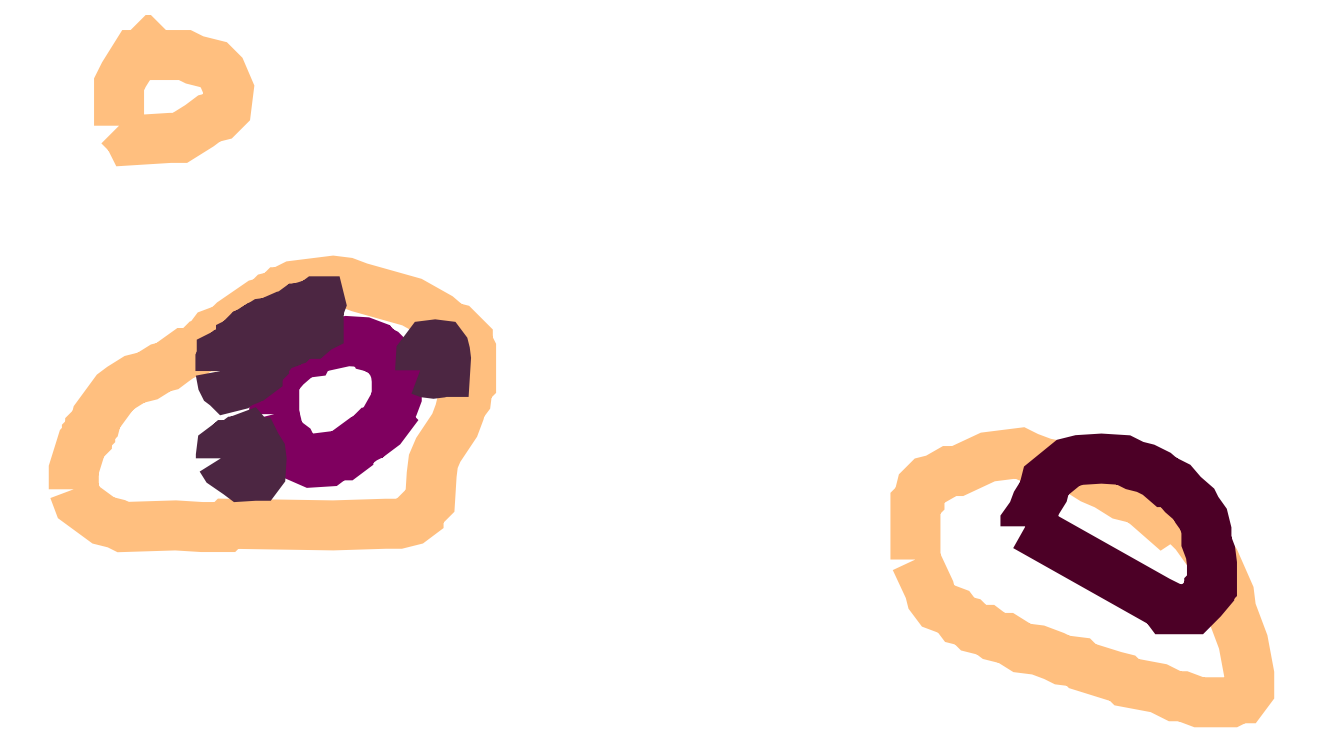
<metadata>
{"format":"dxf","ext":"dxf","renderer":"ezdxf+matplotlib","layout":"modelspace","background":"white","min_lineweight":24,"dpi":150}
</metadata>
<code>
0
SECTION
2
ENTITIES
0
POLYLINE
66
1
70
1
3
contour
0
VERTEX
10
8.819
20
8.836
30
5.12
0
VERTEX
10
8.825
20
8.819
30
5.12
0
VERTEX
10
8.858
20
8.794
30
5.12
0
VERTEX
10
8.876
20
8.79
30
5.12
0
VERTEX
10
8.885
20
8.785
30
5.12
0
VERTEX
10
8.956
20
8.787
30
5.12
0
VERTEX
10
8.991
20
8.785
30
5.12
0
VERTEX
10
9.009
20
8.785
30
5.12
0
VERTEX
10
9.018
20
8.785
30
5.12
0
VERTEX
10
9.023
20
8.785
30
5.12
0
VERTEX
10
9.027
20
8.79
30
5.12
0
VERTEX
10
9.169
20
8.787
30
5.12
0
VERTEX
10
9.24
20
8.79
30
5.12
0
VERTEX
10
9.258
20
8.79
30
5.12
0
VERTEX
10
9.275
20
8.794
30
5.12
0
VERTEX
10
9.284
20
8.801
30
5.12
0
VERTEX
10
9.284
20
8.805
30
5.12
0
VERTEX
10
9.3
20
8.821
30
5.12
0
VERTEX
10
9.302
20
8.856
30
5.12
0
VERTEX
10
9.304
20
8.874
30
5.12
0
VERTEX
10
9.311
20
8.889
30
5.12
0
VERTEX
10
9.333
20
8.923
30
5.12
0
VERTEX
10
9.34
20
8.94
30
5.12
0
VERTEX
10
9.342
20
8.949
30
5.12
0
VERTEX
10
9.348
20
8.958
30
5.12
0
VERTEX
10
9.351
20
8.976
30
5.12
0
VERTEX
10
9.355
20
8.98
30
5.12
0
VERTEX
10
9.355
20
9.016
30
5.12
0
VERTEX
10
9.355
20
9.025
30
5.12
0
VERTEX
10
9.351
20
9.034
30
5.12
0
VERTEX
10
9.351
20
9.038
30
5.12
0
VERTEX
10
9.335
20
9.054
30
5.12
0
VERTEX
10
9.326
20
9.056
30
5.12
0
VERTEX
10
9.311
20
9.069
30
5.12
0
VERTEX
10
9.275
20
9.089
30
5.12
0
VERTEX
10
9.204
20
9.109
30
5.12
0
VERTEX
10
9.187
20
9.116
30
5.12
0
VERTEX
10
9.169
20
9.118
30
5.12
0
VERTEX
10
9.133
20
9.113
30
5.12
0
VERTEX
10
9.116
20
9.111
30
5.12
0
VERTEX
10
9.107
20
9.107
30
5.12
0
VERTEX
10
9.102
20
9.102
30
5.12
0
VERTEX
10
9.098
20
9.102
30
5.12
0
VERTEX
10
9.093
20
9.098
30
5.12
0
VERTEX
10
9.085
20
9.096
30
5.12
0
VERTEX
10
9.078
20
9.089
30
5.12
0
VERTEX
10
9.069
20
9.087
30
5.12
0
VERTEX
10
9.034
20
9.062
30
5.12
0
VERTEX
10
9.025
20
9.054
30
5.12
0
VERTEX
10
9.007
20
9.047
30
5.12
0
VERTEX
10
8.994
20
9.029
30
5.12
0
VERTEX
10
8.989
20
9.029
30
5.12
0
VERTEX
10
8.983
20
9.023
30
5.12
0
VERTEX
10
8.974
20
9.02
30
5.12
0
VERTEX
10
8.969
20
9.02
30
5.12
0
VERTEX
10
8.954
20
9.009
30
5.12
0
VERTEX
10
8.945
20
9.003
30
5.12
0
VERTEX
10
8.936
20
9
30
5.12
0
VERTEX
10
8.918
20
8.989
30
5.12
0
VERTEX
10
8.901
20
8.985
30
5.12
0
VERTEX
10
8.883
20
8.974
30
5.12
0
VERTEX
10
8.874
20
8.967
30
5.12
0
VERTEX
10
8.85
20
8.934
30
5.12
0
VERTEX
10
8.847
20
8.925
30
5.12
0
VERTEX
10
8.841
20
8.918
30
5.12
0
VERTEX
10
8.841
20
8.914
30
5.12
0
VERTEX
10
8.836
20
8.909
30
5.12
0
VERTEX
10
8.836
20
8.905
30
5.12
0
VERTEX
10
8.83
20
8.898
30
5.12
0
VERTEX
10
8.819
20
8.863
30
5.12
0
VERTEX
10
8.819
20
8.845
30
5.12
0
VERTEX
10
8.819
20
8.838
30
5.12
0
SEQEND
0
POLYLINE
66
1
70
1
3
contour
0
VERTEX
10
8.88
20
9.327
30
5.12
0
VERTEX
10
8.893
20
9.314
30
5.12
0
VERTEX
10
8.896
20
9.308
30
5.12
0
VERTEX
10
8.949
20
9.311
30
5.12
0
VERTEX
10
8.962
20
9.311
30
5.12
0
VERTEX
10
8.988
20
9.327
30
5.12
0
VERTEX
10
9.001
20
9.337
30
5.12
0
VERTEX
10
9.015
20
9.34
30
5.12
0
VERTEX
10
9.024
20
9.35
30
5.12
0
VERTEX
10
9.028
20
9.377
30
5.12
0
VERTEX
10
9.018
20
9.4
30
5.12
0
VERTEX
10
9.008
20
9.41
30
5.12
0
VERTEX
10
8.982
20
9.416
30
5.12
0
VERTEX
10
8.969
20
9.423
30
5.12
0
VERTEX
10
8.942
20
9.423
30
5.12
0
VERTEX
10
8.929
20
9.423
30
5.12
0
VERTEX
10
8.919
20
9.433
30
5.12
0
VERTEX
10
8.909
20
9.423
30
5.12
0
VERTEX
10
8.903
20
9.423
30
5.12
0
VERTEX
10
8.886
20
9.396
30
5.12
0
VERTEX
10
8.88
20
9.383
30
5.12
0
VERTEX
10
8.88
20
9.331
30
5.12
0
SEQEND
0
POLYLINE
66
1
70
1
3
contour
0
VERTEX
10
9.955
20
8.741
30
5.12
0
VERTEX
10
9.974
20
8.701
30
5.12
0
VERTEX
10
9.977
20
8.69
30
5.12
0
VERTEX
10
9.985
20
8.679
30
5.12
0
VERTEX
10
10.01
20
8.671
30
5.12
0
VERTEX
10
10.02
20
8.66
30
5.12
0
VERTEX
10
10.03
20
8.657
30
5.12
0
VERTEX
10
10.03
20
8.649
30
5.12
0
VERTEX
10
10.04
20
8.646
30
5.12
0
VERTEX
10
10.05
20
8.646
30
5.12
0
VERTEX
10
10.06
20
8.638
30
5.12
0
VERTEX
10
10.07
20
8.635
30
5.12
0
VERTEX
10
10.08
20
8.635
30
5.12
0
VERTEX
10
10.1
20
8.622
30
5.12
0
VERTEX
10
10.12
20
8.619
30
5.12
0
VERTEX
10
10.14
20
8.611
30
5.12
0
VERTEX
10
10.15
20
8.606
30
5.12
0
VERTEX
10
10.18
20
8.603
30
5.12
0
VERTEX
10
10.18
20
8.597
30
5.12
0
VERTEX
10
10.22
20
8.584
30
5.12
0
VERTEX
10
10.23
20
8.581
30
5.12
0
VERTEX
10
10.24
20
8.576
30
5.12
0
VERTEX
10
10.28
20
8.568
30
5.12
0
VERTEX
10
10.31
20
8.557
30
5.12
0
VERTEX
10
10.32
20
8.557
30
5.12
0
VERTEX
10
10.34
20
8.549
30
5.12
0
VERTEX
10
10.38
20
8.549
30
5.12
0
VERTEX
10
10.39
20
8.554
30
5.12
0
VERTEX
10
10.4
20
8.554
30
5.12
0
VERTEX
10
10.41
20
8.565
30
5.12
0
VERTEX
10
10.41
20
8.587
30
5.12
0
VERTEX
10
10.4
20
8.63
30
5.12
0
VERTEX
10
10.38
20
8.673
30
5.12
0
VERTEX
10
10.38
20
8.695
30
5.12
0
VERTEX
10
10.36
20
8.739
30
5.12
0
VERTEX
10
10.33
20
8.777
30
5.12
0
VERTEX
10
10.32
20
8.793
30
5.12
0
VERTEX
10
10.31
20
8.801
30
5.12
0
VERTEX
10
10.3
20
8.801
30
5.12
0
VERTEX
10
10.29
20
8.796
30
5.12
0
VERTEX
10
10.27
20
8.815
30
5.12
0
VERTEX
10
10.26
20
8.823
30
5.12
0
VERTEX
10
10.23
20
8.828
30
5.12
0
VERTEX
10
10.21
20
8.842
30
5.12
0
VERTEX
10
10.19
20
8.85
30
5.12
0
VERTEX
10
10.17
20
8.864
30
5.12
0
VERTEX
10
10.13
20
8.872
30
5.12
0
VERTEX
10
10.11
20
8.88
30
5.12
0
VERTEX
10
10.1
20
8.885
30
5.12
0
VERTEX
10
10.05
20
8.88
30
5.12
0
VERTEX
10
10.01
20
8.861
30
5.12
0
VERTEX
10
10
20
8.861
30
5.12
0
VERTEX
10
9.982
20
8.85
30
5.12
0
VERTEX
10
9.972
20
8.847
30
5.12
0
VERTEX
10
9.963
20
8.839
30
5.12
0
VERTEX
10
9.961
20
8.828
30
5.12
0
VERTEX
10
9.961
20
8.823
30
5.12
0
VERTEX
10
9.955
20
8.817
30
5.12
0
VERTEX
10
9.955
20
8.774
30
5.12
0
VERTEX
10
9.955
20
8.752
30
5.12
0
VERTEX
10
9.955
20
8.744
30
5.12
0
SEQEND
0
POLYLINE
66
1
70
1
3
mitochondrion
0
VERTEX
10
9.089
20
8.938
30
5.12
0
VERTEX
10
9.092
20
8.927
30
5.12
0
VERTEX
10
9.092
20
8.921
30
5.12
0
VERTEX
10
9.098
20
8.91
30
5.12
0
VERTEX
10
9.1
20
8.904
30
5.12
0
VERTEX
10
9.111
20
8.896
30
5.12
0
VERTEX
10
9.114
20
8.89
30
5.12
0
VERTEX
10
9.114
20
8.888
30
5.12
0
VERTEX
10
9.117
20
8.885
30
5.12
0
VERTEX
10
9.117
20
8.882
30
5.12
0
VERTEX
10
9.139
20
8.872
30
5.12
0
VERTEX
10
9.162
20
8.874
30
5.12
0
VERTEX
10
9.167
20
8.878
30
5.12
0
VERTEX
10
9.167
20
8.881
30
5.12
0
VERTEX
10
9.178
20
8.882
30
5.12
0
VERTEX
10
9.184
20
8.882
30
5.12
0
VERTEX
10
9.189
20
8.886
30
5.12
0
VERTEX
10
9.189
20
8.889
30
5.12
0
VERTEX
10
9.21
20
8.904
30
5.12
0
VERTEX
10
9.216
20
8.907
30
5.12
0
VERTEX
10
9.221
20
8.913
30
5.12
0
VERTEX
10
9.224
20
8.913
30
5.12
0
VERTEX
10
9.235
20
8.921
30
5.12
0
VERTEX
10
9.239
20
8.927
30
5.12
0
VERTEX
10
9.238
20
8.928
30
5.12
0
VERTEX
10
9.251
20
8.95
30
5.12
0
VERTEX
10
9.255
20
8.961
30
5.12
0
VERTEX
10
9.255
20
8.984
30
5.12
0
VERTEX
10
9.253
20
8.995
30
5.12
0
VERTEX
10
9.249
20
9.006
30
5.12
0
VERTEX
10
9.242
20
9.016
30
5.12
0
VERTEX
10
9.237
20
9.021
30
5.12
0
VERTEX
10
9.231
20
9.024
30
5.12
0
VERTEX
10
9.228
20
9.027
30
5.12
0
VERTEX
10
9.223
20
9.028
30
5.12
0
VERTEX
10
9.221
20
9.031
30
5.12
0
VERTEX
10
9.21
20
9.035
30
5.12
0
VERTEX
10
9.188
20
9.036
30
5.12
0
VERTEX
10
9.143
20
9.027
30
5.12
0
VERTEX
10
9.138
20
9.024
30
5.12
0
VERTEX
10
9.137
20
9.021
30
5.12
0
VERTEX
10
9.125
20
9.02
30
5.12
0
VERTEX
10
9.105
20
9.002
30
5.12
0
VERTEX
10
9.096
20
8.992
30
5.12
0
VERTEX
10
9.093
20
8.989
30
5.12
0
VERTEX
10
9.089
20
8.978
30
5.12
0
VERTEX
10
9.089
20
8.956
30
5.12
0
VERTEX
10
9.089
20
8.945
30
5.12
0
VERTEX
10
9.089
20
8.939
30
5.12
0
SEQEND
0
POLYLINE
66
1
70
1
3
postsynaptic_density
0
VERTEX
10
10.1
20
8.786
30
5.12
0
VERTEX
10
10.22
20
8.719
30
5.12
0
VERTEX
10
10.28
20
8.685
30
5.12
0
VERTEX
10
10.29
20
8.682
30
5.12
0
VERTEX
10
10.3
20
8.674
30
5.12
0
VERTEX
10
10.33
20
8.674
30
5.12
0
VERTEX
10
10.33
20
8.674
30
5.12
0
VERTEX
10
10.34
20
8.687
30
5.12
0
VERTEX
10
10.35
20
8.698
30
5.12
0
VERTEX
10
10.35
20
8.702
30
5.12
0
VERTEX
10
10.36
20
8.706
30
5.12
0
VERTEX
10
10.36
20
8.736
30
5.12
0
VERTEX
10
10.35
20
8.751
30
5.12
0
VERTEX
10
10.35
20
8.766
30
5.12
0
VERTEX
10
10.35
20
8.781
30
5.12
0
VERTEX
10
10.34
20
8.796
30
5.12
0
VERTEX
10
10.34
20
8.809
30
5.12
0
VERTEX
10
10.33
20
8.816
30
5.12
0
VERTEX
10
10.32
20
8.829
30
5.12
0
VERTEX
10
10.31
20
8.842
30
5.12
0
VERTEX
10
10.3
20
8.846
30
5.12
0
VERTEX
10
10.29
20
8.846
30
5.12
0
VERTEX
10
10.28
20
8.857
30
5.12
0
VERTEX
10
10.27
20
8.865
30
5.12
0
VERTEX
10
10.25
20
8.868
30
5.12
0
VERTEX
10
10.24
20
8.876
30
5.12
0
VERTEX
10
10.21
20
8.878
30
5.12
0
VERTEX
10
10.18
20
8.876
30
5.12
0
VERTEX
10
10.16
20
8.872
30
5.12
0
VERTEX
10
10.13
20
8.848
30
5.12
0
VERTEX
10
10.13
20
8.833
30
5.12
0
VERTEX
10
10.12
20
8.818
30
5.12
0
VERTEX
10
10.11
20
8.803
30
5.12
0
VERTEX
10
10.1
20
8.79
30
5.12
0
VERTEX
10
10.1
20
8.788
30
5.12
0
SEQEND
0
POLYLINE
66
1
70
1
3
endoplasmic_reticulum
0
VERTEX
10
9.286
20
8.997
30
5.12
0
VERTEX
10
9.295
20
8.994
30
5.12
0
VERTEX
10
9.304
20
8.992
30
5.12
0
VERTEX
10
9.313
20
8.994
30
5.12
0
VERTEX
10
9.318
20
8.995
30
5.12
0
VERTEX
10
9.32
20
8.995
30
5.12
0
VERTEX
10
9.321
20
9.013
30
5.12
0
VERTEX
10
9.32
20
9.022
30
5.12
0
VERTEX
10
9.319
20
9.026
30
5.12
0
VERTEX
10
9.316
20
9.031
30
5.12
0
VERTEX
10
9.307
20
9.032
30
5.12
0
VERTEX
10
9.298
20
9.031
30
5.12
0
VERTEX
10
9.291
20
9.022
30
5.12
0
VERTEX
10
9.287
20
9.017
30
5.12
0
VERTEX
10
9.286
20
8.999
30
5.12
0
VERTEX
10
9.286
20
8.998
30
5.12
0
SEQEND
0
POLYLINE
66
1
70
1
3
endoplasmic_reticulum
0
VERTEX
10
9.017
20
8.878
30
5.12
0
VERTEX
10
9.023
20
8.869
30
5.12
0
VERTEX
10
9.041
20
8.857
30
5.12
0
VERTEX
10
9.045
20
8.853
30
5.12
0
VERTEX
10
9.063
20
8.854
30
5.12
0
VERTEX
10
9.068
20
8.854
30
5.12
0
VERTEX
10
9.071
20
8.859
30
5.12
0
VERTEX
10
9.072
20
8.877
30
5.12
0
VERTEX
10
9.071
20
8.886
30
5.12
0
VERTEX
10
9.065
20
8.895
30
5.12
0
VERTEX
10
9.063
20
8.899
30
5.12
0
VERTEX
10
9.061
20
8.899
30
5.12
0
VERTEX
10
9.054
20
8.907
30
5.12
0
VERTEX
10
9.045
20
8.904
30
5.12
0
VERTEX
10
9.041
20
8.9
30
5.12
0
VERTEX
10
9.038
20
8.9
30
5.12
0
VERTEX
10
9.034
20
8.897
30
5.12
0
VERTEX
10
9.029
20
8.896
30
5.12
0
VERTEX
10
9.027
20
8.896
30
5.12
0
VERTEX
10
9.025
20
8.894
30
5.12
0
VERTEX
10
9.023
20
8.894
30
5.12
0
VERTEX
10
9.018
20
8.89
30
5.12
0
VERTEX
10
9.017
20
8.881
30
5.12
0
VERTEX
10
9.017
20
8.879
30
5.12
0
SEQEND
0
POLYLINE
66
1
70
1
3
endoplasmic_reticulum
0
VERTEX
10
9.017
20
8.996
30
5.12
0
VERTEX
10
9.019
20
8.982
30
5.12
0
VERTEX
10
9.021
20
8.978
30
5.12
0
VERTEX
10
9.025
20
8.975
30
5.12
0
VERTEX
10
9.026
20
8.974
30
5.12
0
VERTEX
10
9.034
20
8.975
30
5.12
0
VERTEX
10
9.037
20
8.976
30
5.12
0
VERTEX
10
9.039
20
8.978
30
5.12
0
VERTEX
10
9.052
20
8.983
30
5.12
0
VERTEX
10
9.056
20
8.986
30
5.12
0
VERTEX
10
9.06
20
8.987
30
5.12
0
VERTEX
10
9.067
20
8.992
30
5.12
0
VERTEX
10
9.067
20
8.994
30
5.12
0
VERTEX
10
9.065
20
8.996
30
5.12
0
VERTEX
10
9.07
20
9.001
30
5.12
0
VERTEX
10
9.072
20
9.003
30
5.12
0
VERTEX
10
9.071
20
9.007
30
5.12
0
VERTEX
10
9.071
20
9.008
30
5.12
0
VERTEX
10
9.075
20
9.01
30
5.12
0
VERTEX
10
9.077
20
9.014
30
5.12
0
VERTEX
10
9.078
20
9.013
30
5.12
0
VERTEX
10
9.081
20
9.016
30
5.12
0
VERTEX
10
9.083
20
9.017
30
5.12
0
VERTEX
10
9.086
20
9.024
30
5.12
0
VERTEX
10
9.099
20
9.031
30
5.12
0
VERTEX
10
9.106
20
9.034
30
5.12
0
VERTEX
10
9.108
20
9.035
30
5.12
0
VERTEX
10
9.114
20
9.037
30
5.12
0
VERTEX
10
9.121
20
9.043
30
5.12
0
VERTEX
10
9.134
20
9.046
30
5.12
0
VERTEX
10
9.138
20
9.046
30
5.12
0
VERTEX
10
9.139
20
9.048
30
5.12
0
VERTEX
10
9.141
20
9.048
30
5.12
0
VERTEX
10
9.147
20
9.053
30
5.12
0
VERTEX
10
9.149
20
9.054
30
5.12
0
VERTEX
10
9.149
20
9.069
30
5.12
0
VERTEX
10
9.149
20
9.076
30
5.12
0
VERTEX
10
9.149
20
9.079
30
5.12
0
VERTEX
10
9.152
20
9.086
30
5.12
0
VERTEX
10
9.151
20
9.09
30
5.12
0
VERTEX
10
9.147
20
9.09
30
5.12
0
VERTEX
10
9.144
20
9.087
30
5.12
0
VERTEX
10
9.13
20
9.083
30
5.12
0
VERTEX
10
9.126
20
9.082
30
5.12
0
VERTEX
10
9.124
20
9.08
30
5.12
0
VERTEX
10
9.121
20
9.08
30
5.12
0
VERTEX
10
9.107
20
9.07
30
5.12
0
VERTEX
10
9.1
20
9.067
30
5.12
0
VERTEX
10
9.096
20
9.068
30
5.12
0
VERTEX
10
9.082
20
9.061
30
5.12
0
VERTEX
10
9.075
20
9.06
30
5.12
0
VERTEX
10
9.068
20
9.056
30
5.12
0
VERTEX
10
9.066
20
9.054
30
5.12
0
VERTEX
10
9.064
20
9.054
30
5.12
0
VERTEX
10
9.057
20
9.05
30
5.12
0
VERTEX
10
9.055
20
9.047
30
5.12
0
VERTEX
10
9.052
20
9.046
30
5.12
0
VERTEX
10
9.048
20
9.043
30
5.12
0
VERTEX
10
9.046
20
9.04
30
5.12
0
VERTEX
10
9.046
20
9.038
30
5.12
0
VERTEX
10
9.044
20
9.037
30
5.12
0
VERTEX
10
9.044
20
9.035
30
5.12
0
VERTEX
10
9.037
20
9.029
30
5.12
0
VERTEX
10
9.031
20
9.025
30
5.12
0
VERTEX
10
9.027
20
9.023
30
5.12
0
VERTEX
10
9.024
20
9.019
30
5.12
0
VERTEX
10
9.02
20
9.018
30
5.12
0
VERTEX
10
9.018
20
9.017
30
5.12
0
VERTEX
10
9.018
20
9.014
30
5.12
0
VERTEX
10
9.017
20
9.01
30
5.12
0
VERTEX
10
9.017
20
8.997
30
5.12
0
SEQEND
0
ENDSEC
0
EOF

</code>
